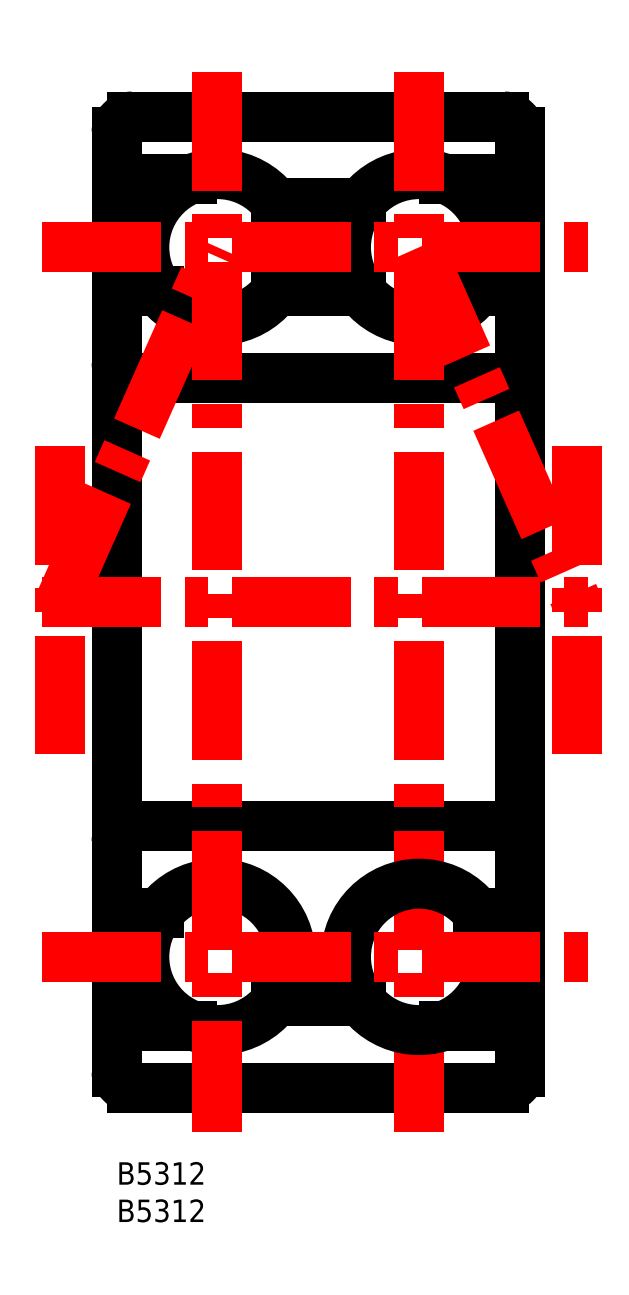
<metadata>
{"format":"dxf","ext":"dxf","renderer":"ezdxf+matplotlib","layout":"modelspace","background":"white","min_lineweight":24,"dpi":150}
</metadata>
<code>
0
SECTION
2
ENTITIES
0
TEXT
8
MSM_PART_NUMBER
10
0
20
-8
30
0
40
3
1
B5312
0
TEXT
8
MSM_PART_NUMBER
10
0
20
-3
30
0
40
3
1
B5312
0
CIRCLE
8
MSM_CONTINUOUS
10
40.5
20
122.5
30
0
40
9.8
0
CIRCLE
8
MSM_CONTINUOUS
10
13.5
20
122.5
30
0
40
9.8
0
LINE
8
MSM_CONTINUOUS
10
21.34
20
21.62
30
0
11
32.66
21
21.62
31
0
0
LINE
8
MSM_CONTINUOUS
10
32.66
20
128.4
30
0
11
21.34
21
128.4
31
0
0
LINE
8
MSM_CONTINUOUS
10
5.1e-15
20
18.3
30
0
11
10.12
21
18.3
31
0
0
LINE
8
MSM_CONTINUOUS
10
10.12
20
131.7
30
0
11
5.1e-15
21
131.7
31
0
0
LINE
8
MSM_CONTINUOUS
10
43.88
20
18.3
30
0
11
54
21
18.3
31
0
0
LINE
8
MSM_CONTINUOUS
10
54
20
131.7
30
0
11
43.88
21
131.7
31
0
0
LINE
8
MSM_CONTINUOUS
10
5.1e-15
20
137.9
30
0
11
5.1e-15
21
12.1
31
0
0
ARC
8
MSM_CONTINUOUS
10
2.1
20
12.1
30
0
40
2.1
50
180
51
270
0
ARC
8
MSM_CONTINUOUS
10
2.1
20
137.9
30
0
40
2.1
50
90
51
180
0
LINE
8
MSM_CONTINUOUS
10
2.1
20
10
30
0
11
51.9
21
10
31
0
0
LINE
8
MSM_CONTINUOUS
10
51.9
20
140
30
0
11
2.1
21
140
31
0
0
LINE
8
MSM_CONTINUOUS
10
54
20
137.9
30
0
11
54
21
12.1
31
0
0
ARC
8
MSM_CONTINUOUS
10
51.9
20
12.1
30
0
40
2.1
50
270
51
7.754e-13
0
ARC
8
MSM_CONTINUOUS
10
51.9
20
137.9
30
0
40
2.1
50
360
51
90
0
LINE
8
MSM_CONTINUOUS
10
2.1
20
45
30
0
11
51.9
21
45
31
0
0
LINE
8
MSM_CONTINUOUS
10
51.9
20
105
30
0
11
2.1
21
105
31
0
0
ARC
8
MSM_CONTINUOUS
10
2.1
20
42.9
30
0
40
2.1
50
90
51
180
0
ARC
8
MSM_CONTINUOUS
10
2.1
20
107.1
30
0
40
2.1
50
180
51
270
0
ARC
8
MSM_CONTINUOUS
10
51.9
20
42.9
30
0
40
2.1
50
360
51
90
0
ARC
8
MSM_CONTINUOUS
10
51.9
20
107.1
30
0
40
2.1
50
270
51
0
0
LINE
8
MSM_CONTINUOUS
10
48.34
20
33.38
30
0
11
54
21
33.38
31
0
0
LINE
8
MSM_CONTINUOUS
10
54
20
116.6
30
0
11
48.34
21
116.6
31
0
0
LINE
8
MSM_CONTINUOUS
10
5.1e-15
20
33.38
30
0
11
5.66
21
33.38
31
0
0
LINE
8
MSM_CONTINUOUS
10
5.66
20
116.6
30
0
11
5.1e-15
21
116.6
31
0
0
LINE
8
MSM_CONTINUOUS
10
32.66
20
116.6
30
0
11
21.34
21
116.6
31
0
0
LINE
8
MSM_CENTER
10
-9.957
20
122.5
30
0
11
63.96
21
122.5
31
0
0
LINE
8
MSM_CENTER
10
40.5
20
146
30
0
11
40.5
21
4.043
31
0
0
CIRCLE
8
MSM_CONTINUOUS
10
40.5
20
27.5
30
0
40
9.8
0
CIRCLE
8
MSM_CONTINUOUS
10
13.5
20
27.5
30
0
40
9.8
0
LINE
8
MSM_CENTER
10
13.5
20
146
30
0
11
13.5
21
4.043
31
0
0
LINE
8
MSM_CENTER
10
-9.957
20
27.5
30
0
11
63.96
21
27.5
31
0
0
LINE
8
MSM_CENTER
10
-9.957
20
75
30
0
11
63.96
21
75
31
0
0
LINE
8
MSM_CENTER
10
-7.6
20
95.9
30
0
11
-7.6
21
54.1
31
0
0
LINE
8
MSM_CENTER
10
61.6
20
95.9
30
0
11
61.6
21
54.1
31
0
0
LINE
8
MSM_CENTER
10
-7.6
20
75
30
0
11
13.5
21
122.5
31
0
0
LINE
8
MSM_CENTER
10
40.5
20
122.5
30
0
11
61.6
21
75
31
0
0
VIEWPORT
8
0
10
202.5
20
128.5
30
0
40
441
41
311.9
68
     1
69
     1
0
VIEWPORT
8
0
10
202.5
20
128.5
30
0
40
324
41
205.6
68
     2
69
     2
0
ENDSEC
0
EOF

</code>
